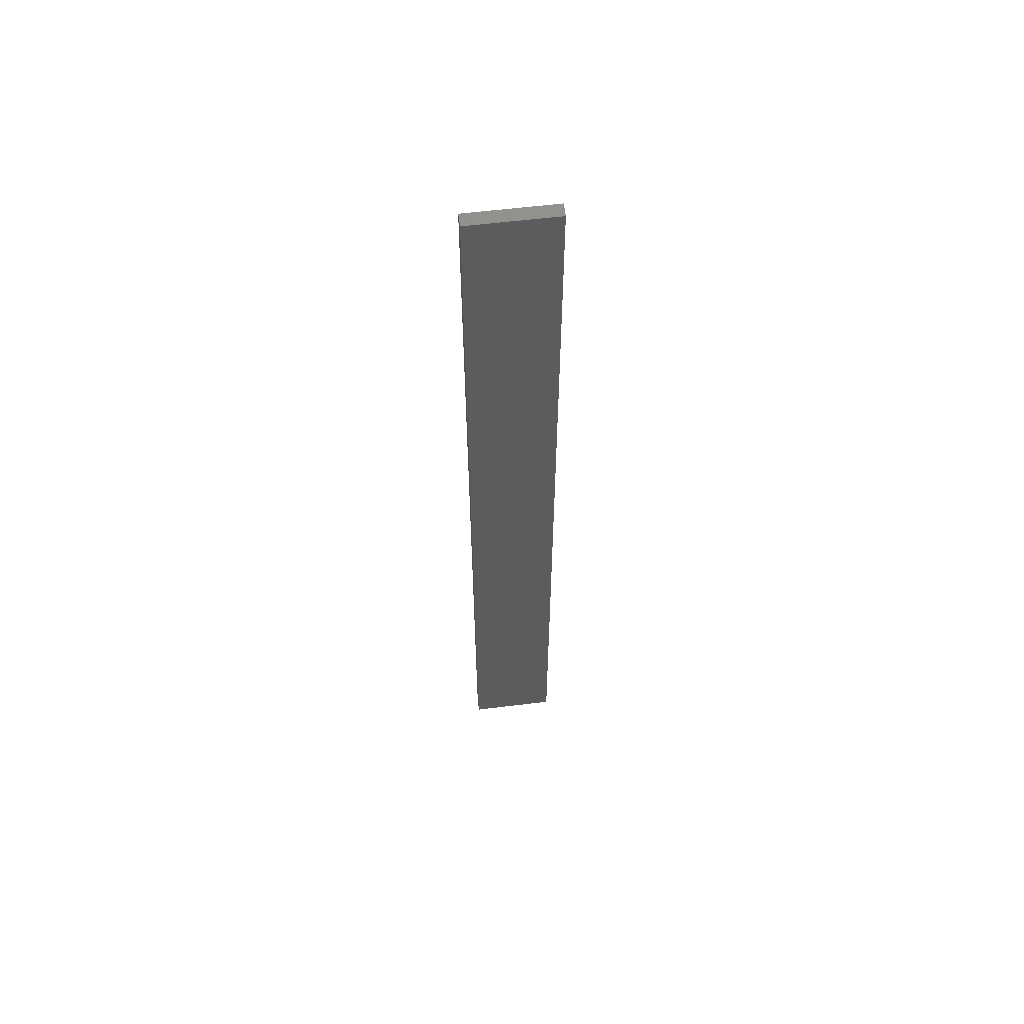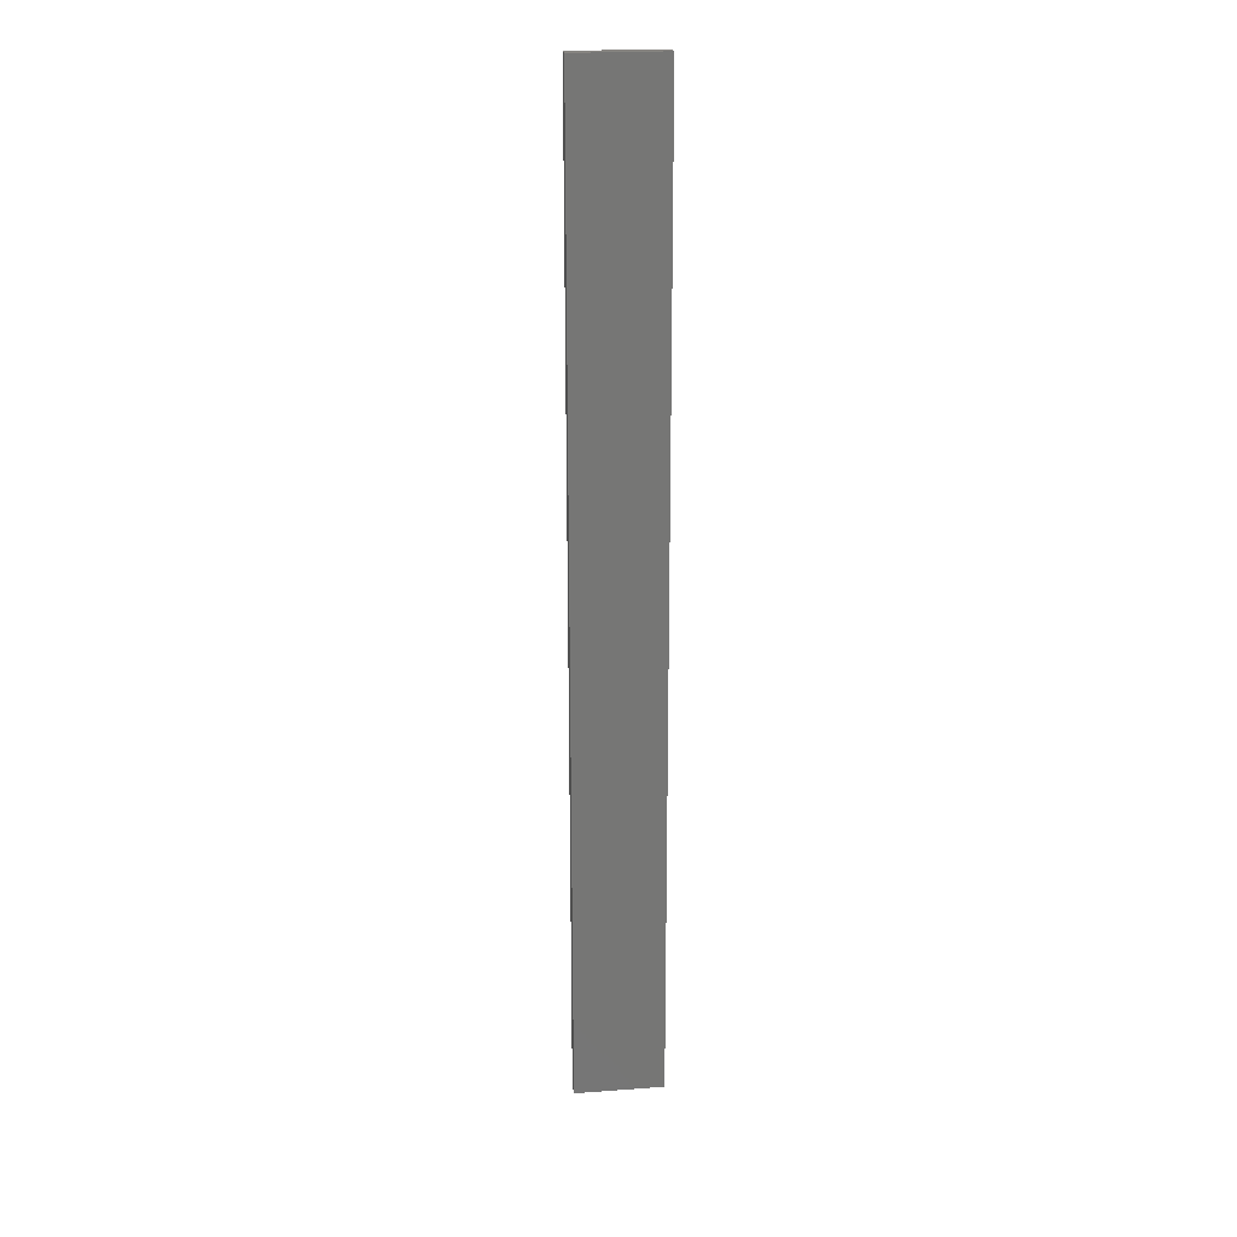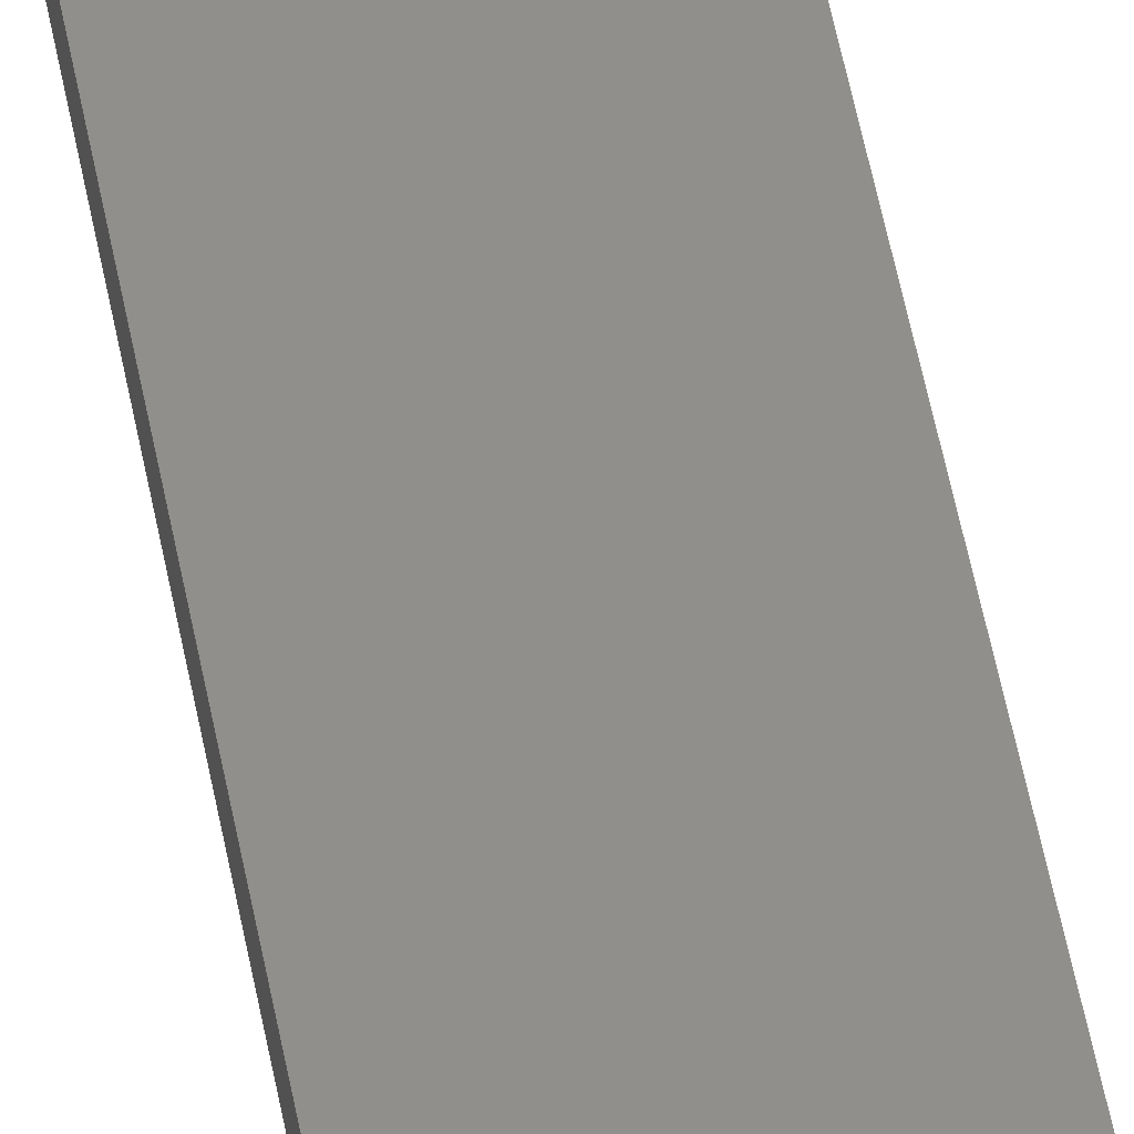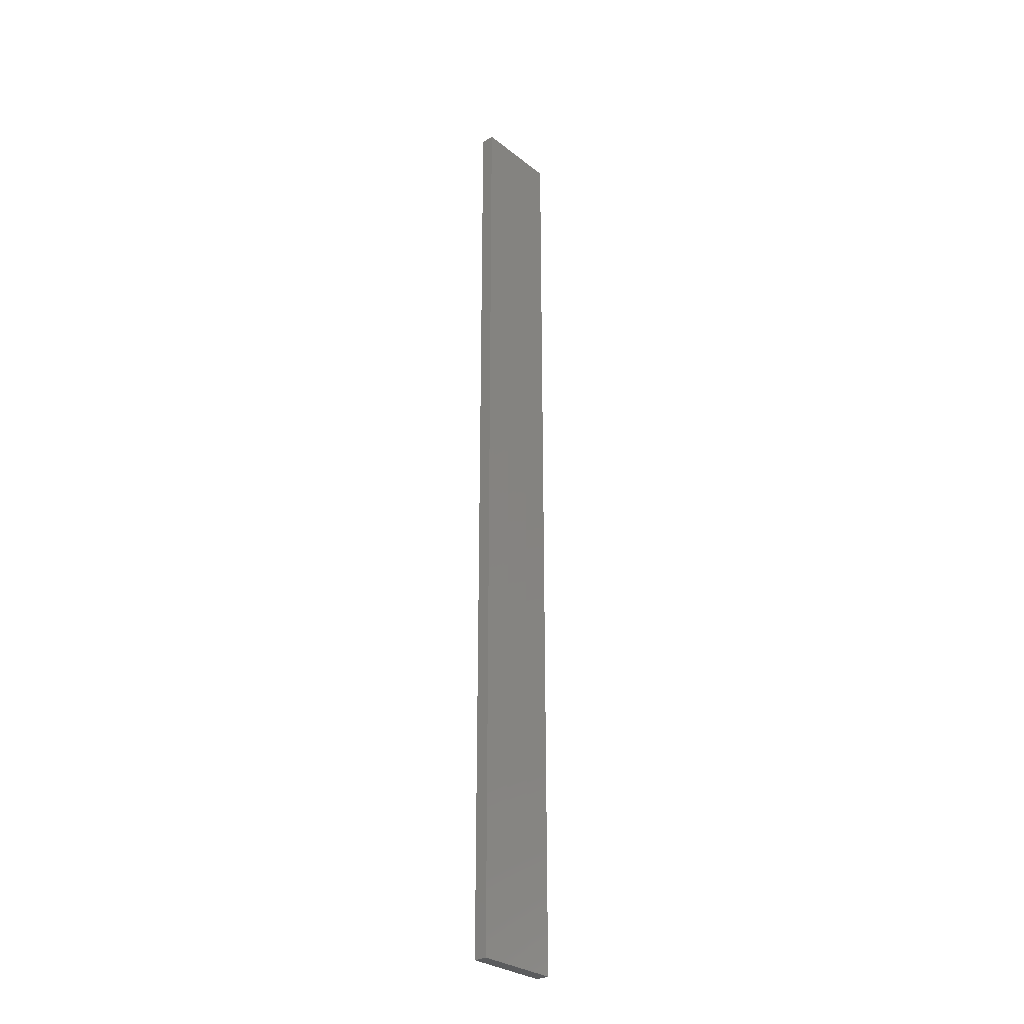
<metadata>
{"format":"stl","ext":"stl","renderer":"f3d","projection":"perspective","resolution":1024,"background":"white","views":[{"elev":59.7,"azim":172.7,"up":"+Z"},{"elev":22.0,"azim":172.6,"up":"+Z"},{"elev":50.0,"azim":169.9,"up":"+Y"},{"elev":-29.4,"azim":-49.0,"up":"+Z"}]}
</metadata>
<code>
# stl→obj: 16 verts, 28 faces
v 0.1612 -4.35 374.6
v 0.05289 -4.35 374.6
v 0.05289 -4.35 371
v 0.1612 -4.35 371
v 0.2696 -4.351 374.6
v 0.2696 -4.351 371
v 0.3779 -4.351 374.6
v 0.3779 -4.351 371
v 0.3779 -4.301 371
v 0.3779 -4.301 374.6
v 0.05308 -4.3 371
v 0.1614 -4.3 374.6
v 0.1614 -4.3 371
v 0.05308 -4.3 374.6
v 0.2696 -4.301 374.6
v 0.2696 -4.301 371
f 1 2 3
f 1 3 4
f 5 4 6
f 5 1 4
f 7 6 8
f 7 5 6
f 7 9 10
f 8 9 7
f 11 12 13
f 14 12 11
f 13 15 16
f 12 15 13
f 16 10 9
f 15 10 16
f 14 3 2
f 11 3 14
f 16 9 8
f 6 16 8
f 13 16 6
f 4 13 6
f 3 11 13
f 3 13 4
f 10 15 7
f 15 5 7
f 15 12 5
f 12 1 5
f 12 14 1
f 14 2 1

</code>
